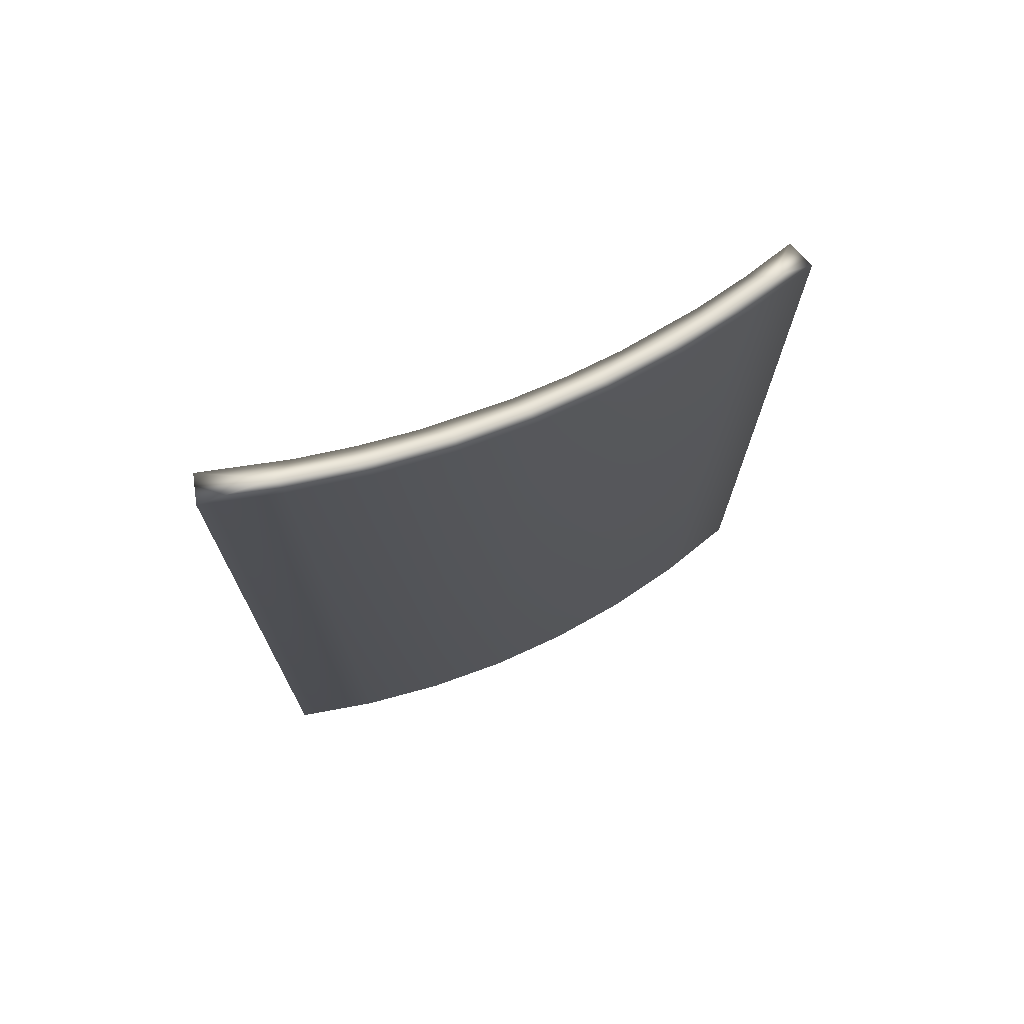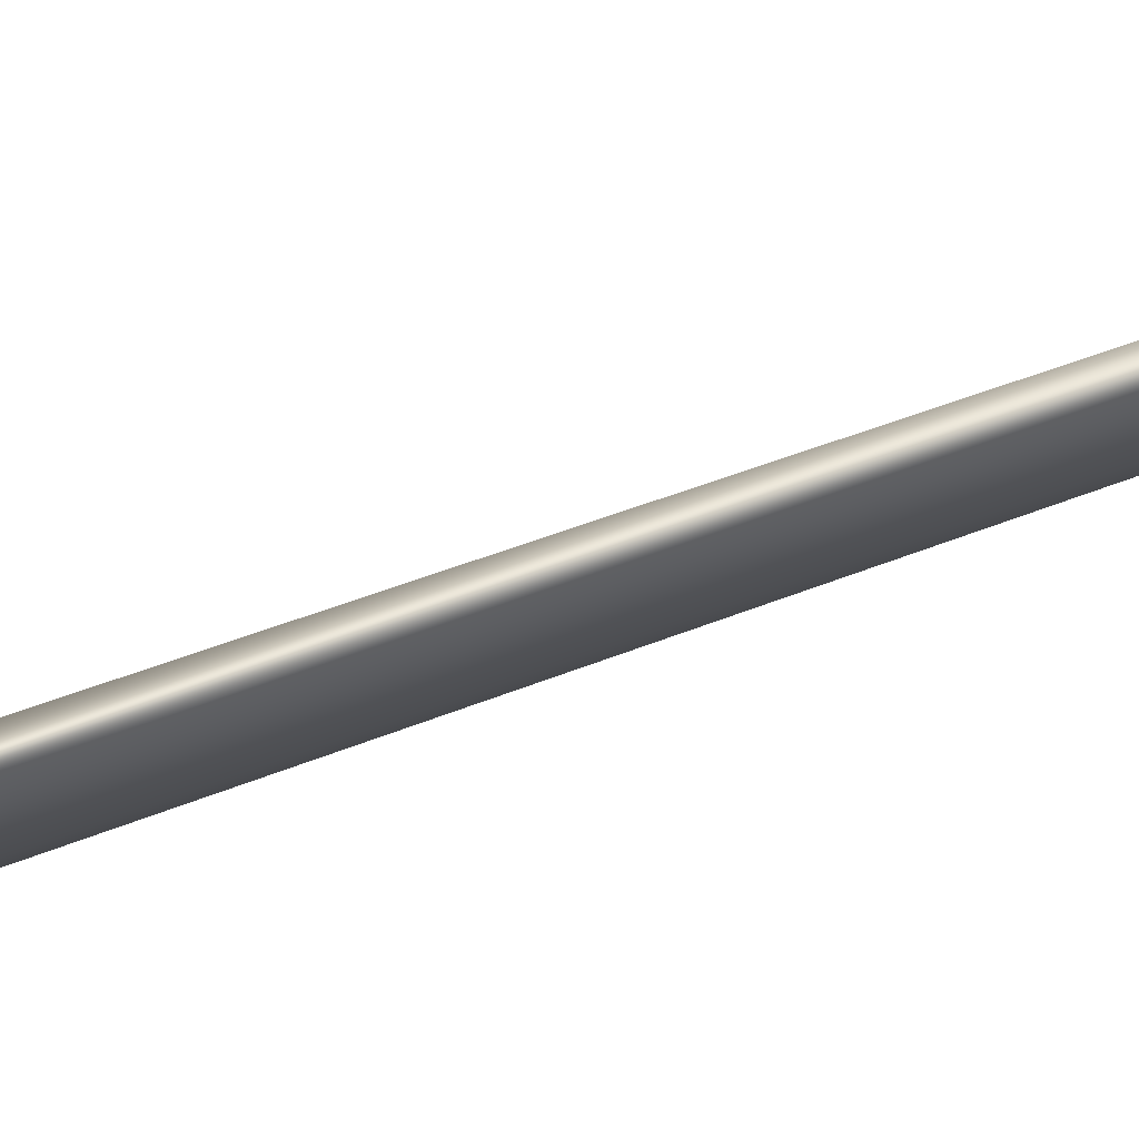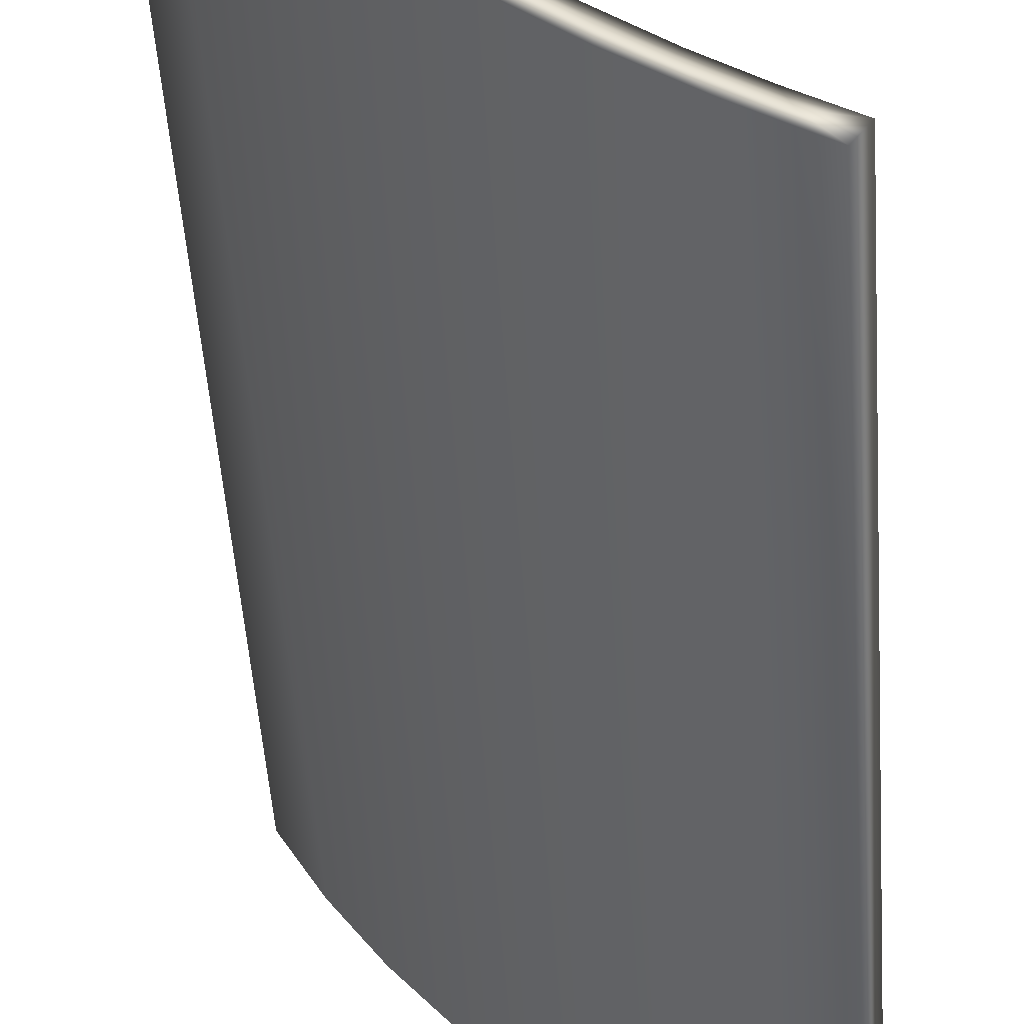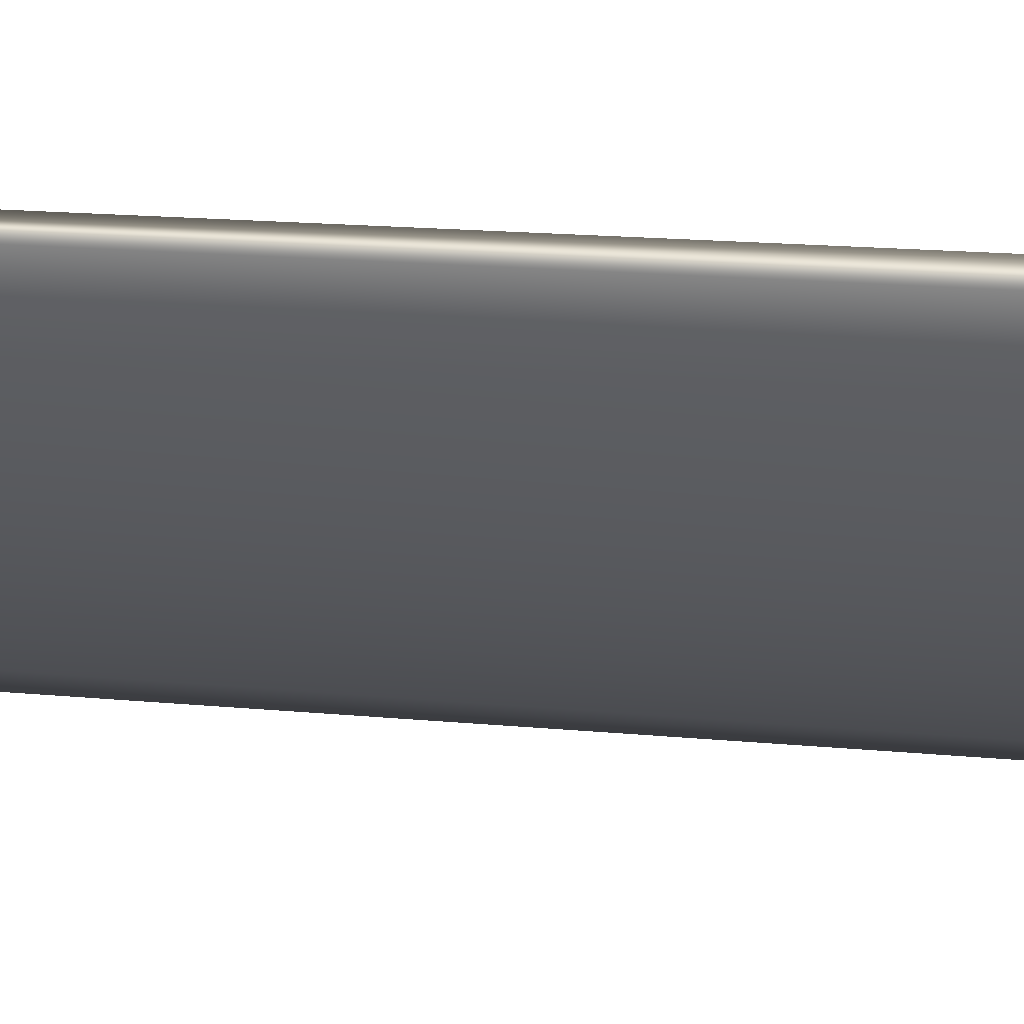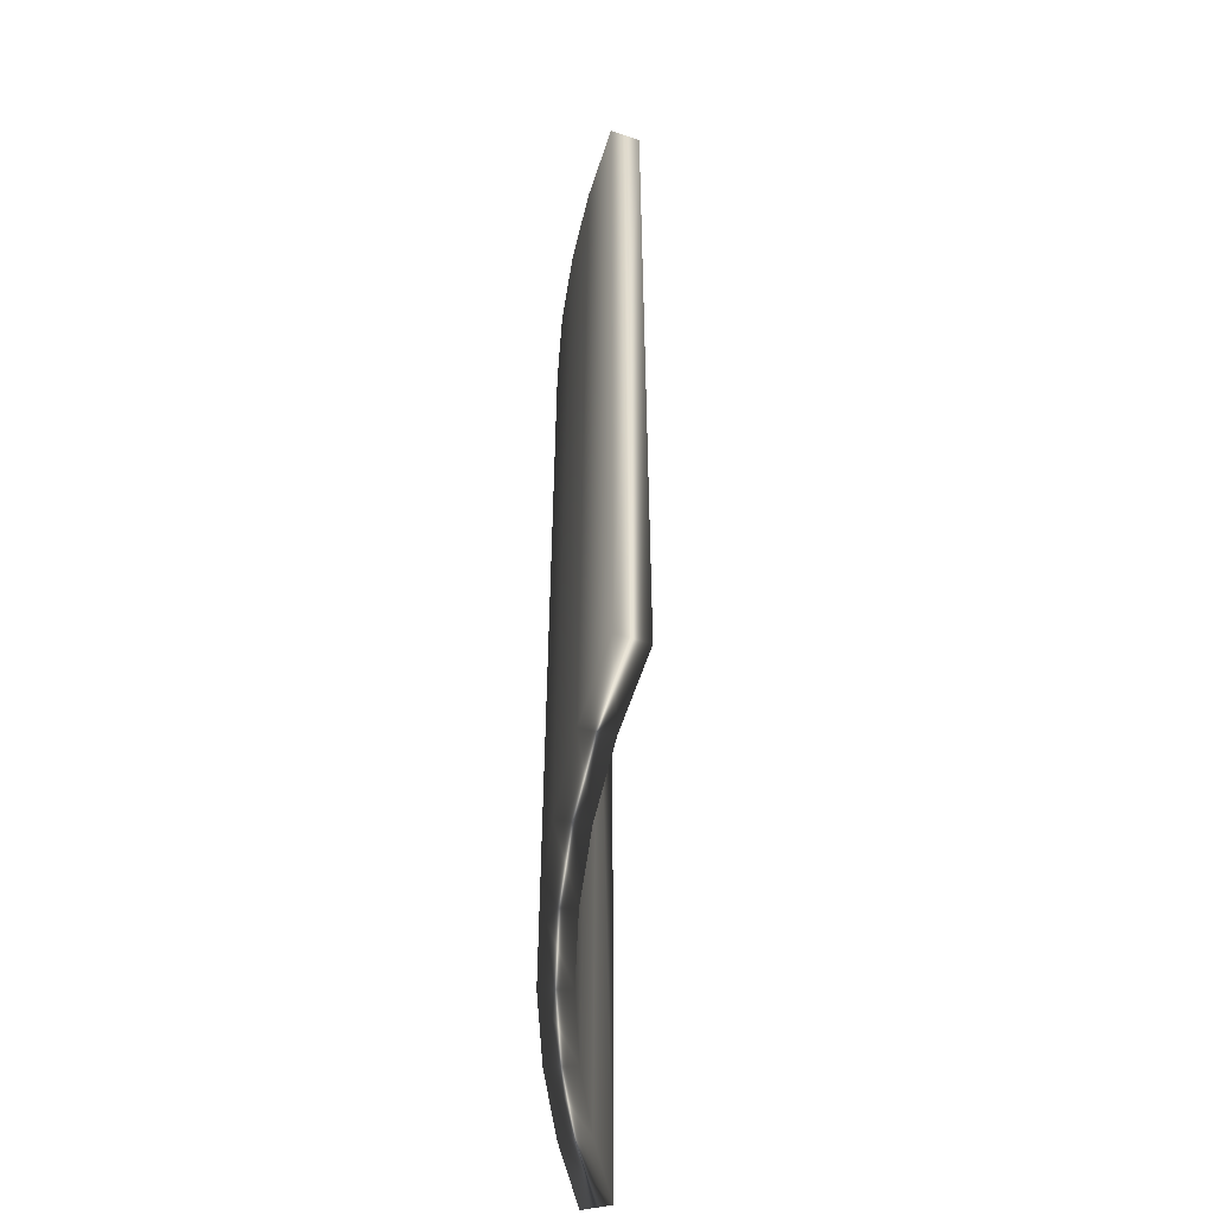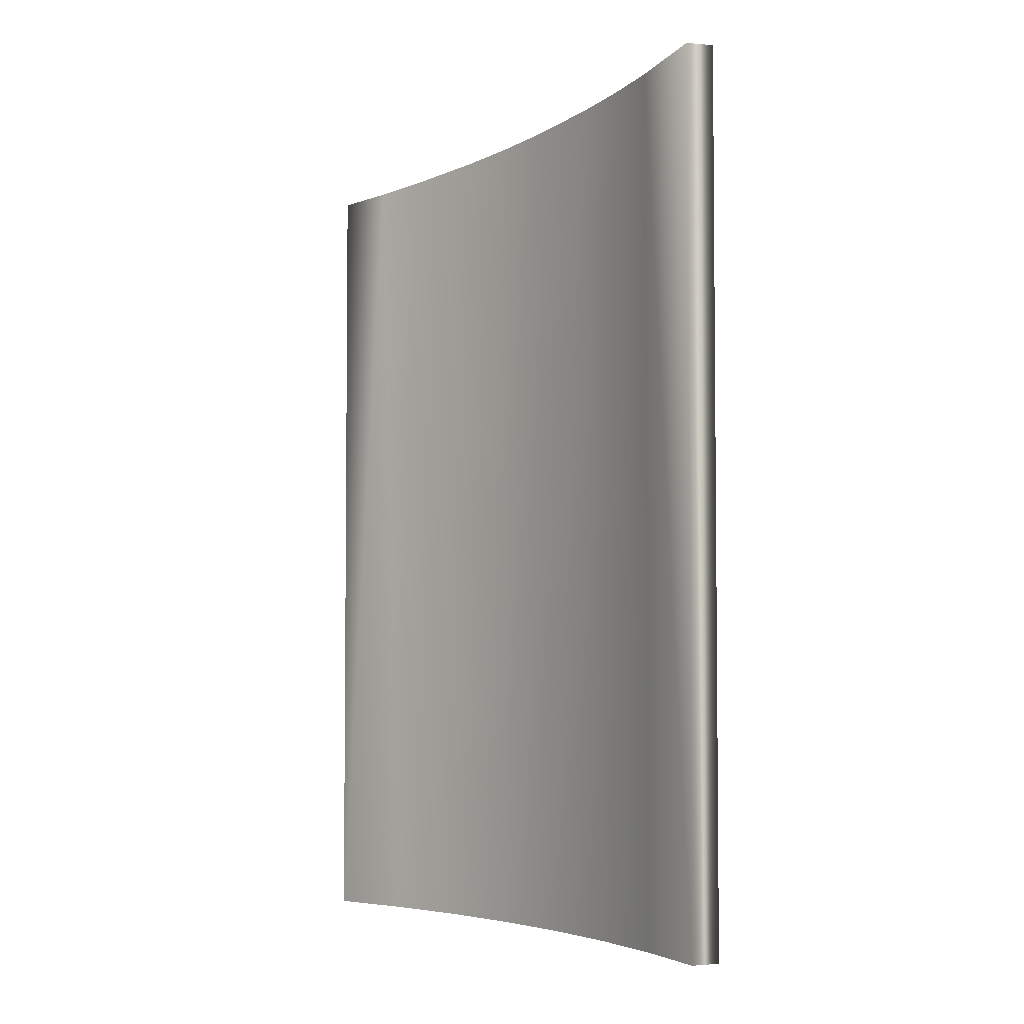
<metadata>
{"format":"obj","ext":"obj","renderer":"f3d","projection":"perspective","resolution":1024,"background":"white","views":[{"elev":72.6,"azim":107.7,"up":"+Y"},{"elev":44.6,"azim":64.5,"up":"+Z"},{"elev":-52.8,"azim":-175.9,"up":"+Z"},{"elev":19.4,"azim":99.7,"up":"+Z"},{"elev":-54.5,"azim":-140.1,"up":"+Y"},{"elev":-3.6,"azim":2.8,"up":"+Y"}]}
</metadata>
<code>
v 2.57 -25.75 167.6
v 3.084 -25.75 166.8
v 4.965 -25.75 169.2
v 5.548 -25.75 168.4
v 7.221 -25.75 170.9
v 7.869 -25.75 170.2
v 9.324 -25.75 172.9
v 10.03 -25.75 172.2
v 11.26 -25.75 175
v 12.02 -25.75 174.4
v 13.01 -25.75 177.3
v 13.83 -25.75 176.7
v 14.57 -25.75 179.7
v 15.43 -25.75 179.2
v 15.92 -25.75 182.2
v 16.82 -25.75 181.8
v 3.084 2.668 166.8
v 5.247 2.932 168.2
v 7.303 3.196 169.7
v 9.241 3.461 171.4
v 11.05 3.725 173.3
v 12.72 3.989 175.2
v 14.25 4.254 177.3
v 15.62 4.518 179.5
v 16.82 4.782 181.8
v 2.57 2.646 167.6
v 15.92 4.741 182.2
v 14.57 4.442 179.7
v 13.55 4.242 178.1
v 12.45 4.043 176.5
v 10.63 3.743 174.3
v 9.324 3.544 172.9
v 7.94 3.344 171.6
v 5.733 3.045 169.7
v 4.181 2.846 168.6
v 3.889 2.786 167.8
v 5.978 3.05 169.3
v 7.272 3.221 170.3
v 9.051 3.468 171.9
v 10.72 3.715 173.6
v 12.26 3.961 175.4
v 13.68 4.208 177.4
v 14.13 4.29 178
v 15.31 4.526 180
f 1 2 3
f 3 2 4
f 3 4 5
f 5 4 6
f 5 6 7
f 7 6 8
f 7 8 9
f 9 8 10
f 9 10 11
f 11 10 12
f 11 12 13
f 13 12 14
f 13 14 15
f 15 14 16
f 17 18 2
f 2 18 4
f 4 18 19
f 4 19 6
f 6 19 20
f 6 20 8
f 8 20 21
f 8 21 10
f 10 21 22
f 10 22 12
f 12 22 23
f 12 23 14
f 14 23 24
f 14 24 16
f 16 24 25
f 17 2 26
f 26 2 1
f 25 27 16
f 16 27 15
f 27 28 15
f 15 28 13
f 13 28 29
f 13 29 11
f 11 29 30
f 11 30 9
f 9 30 31
f 9 31 7
f 7 31 32
f 7 32 33
f 7 33 5
f 5 33 34
f 5 34 3
f 3 34 35
f 3 35 1
f 1 35 26
f 17 26 36
f 36 26 35
f 36 35 37
f 37 35 34
f 37 34 38
f 38 34 33
f 38 33 39
f 39 33 32
f 39 32 40
f 40 32 31
f 40 31 41
f 41 31 30
f 41 30 42
f 42 30 29
f 42 29 43
f 43 29 28
f 43 28 44
f 44 28 27
f 44 27 25
f 25 24 44
f 44 24 43
f 24 23 43
f 43 23 42
f 23 22 42
f 42 22 41
f 22 21 41
f 41 21 40
f 40 21 39
f 39 21 20
f 39 20 38
f 38 20 19
f 38 19 37
f 37 19 18
f 37 18 36
f 36 18 17

</code>
